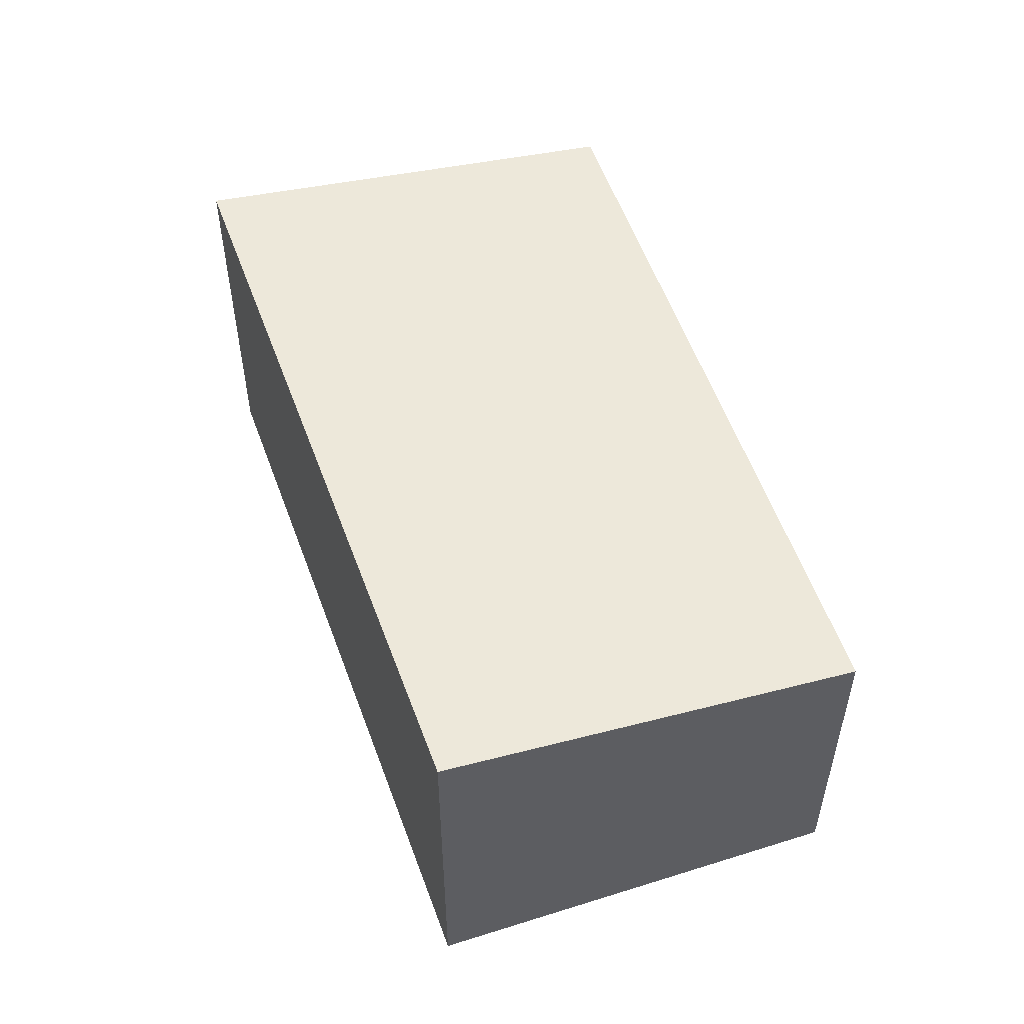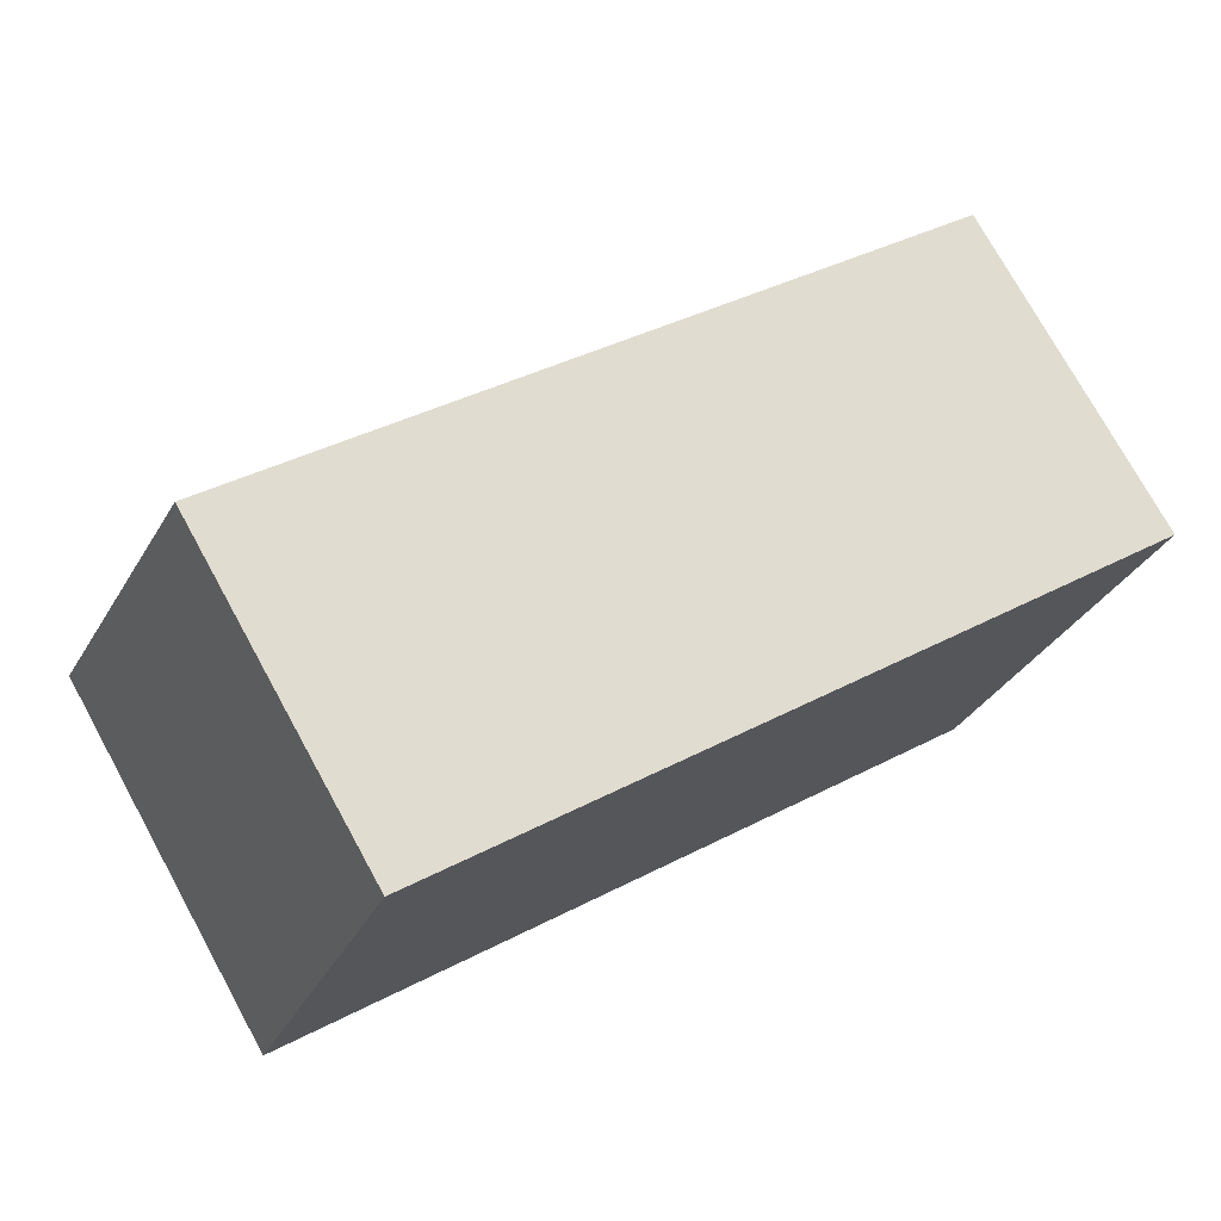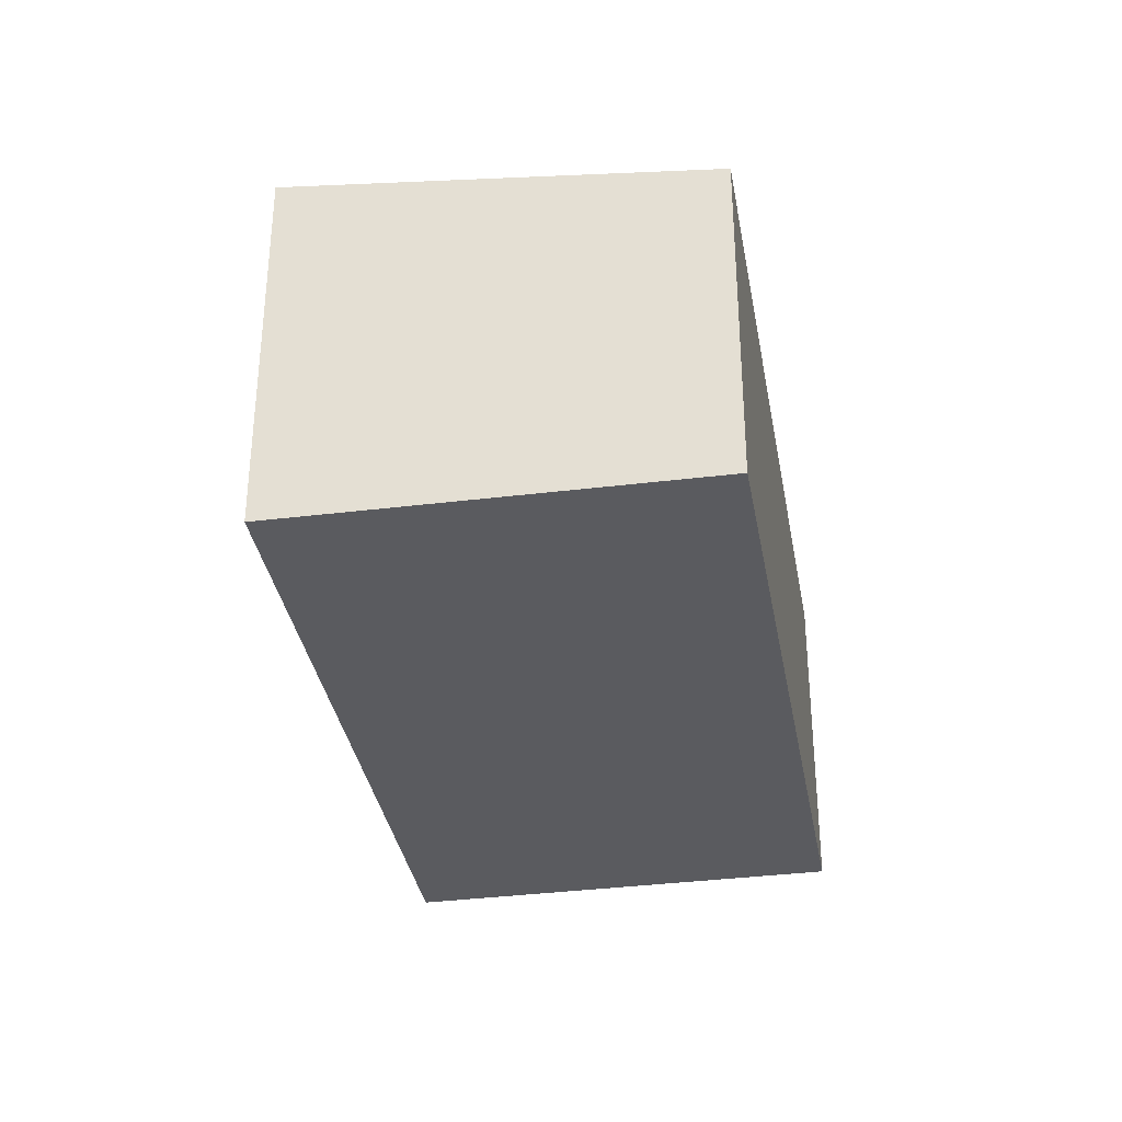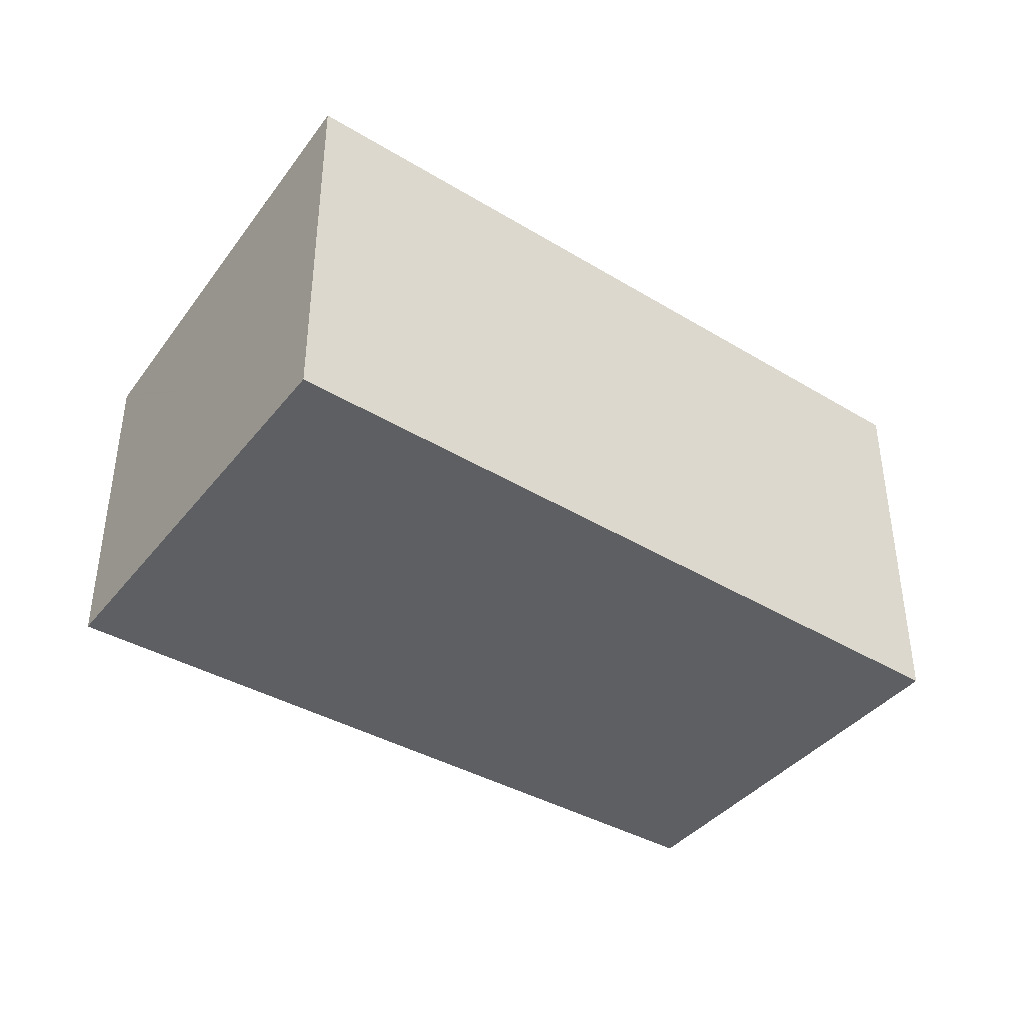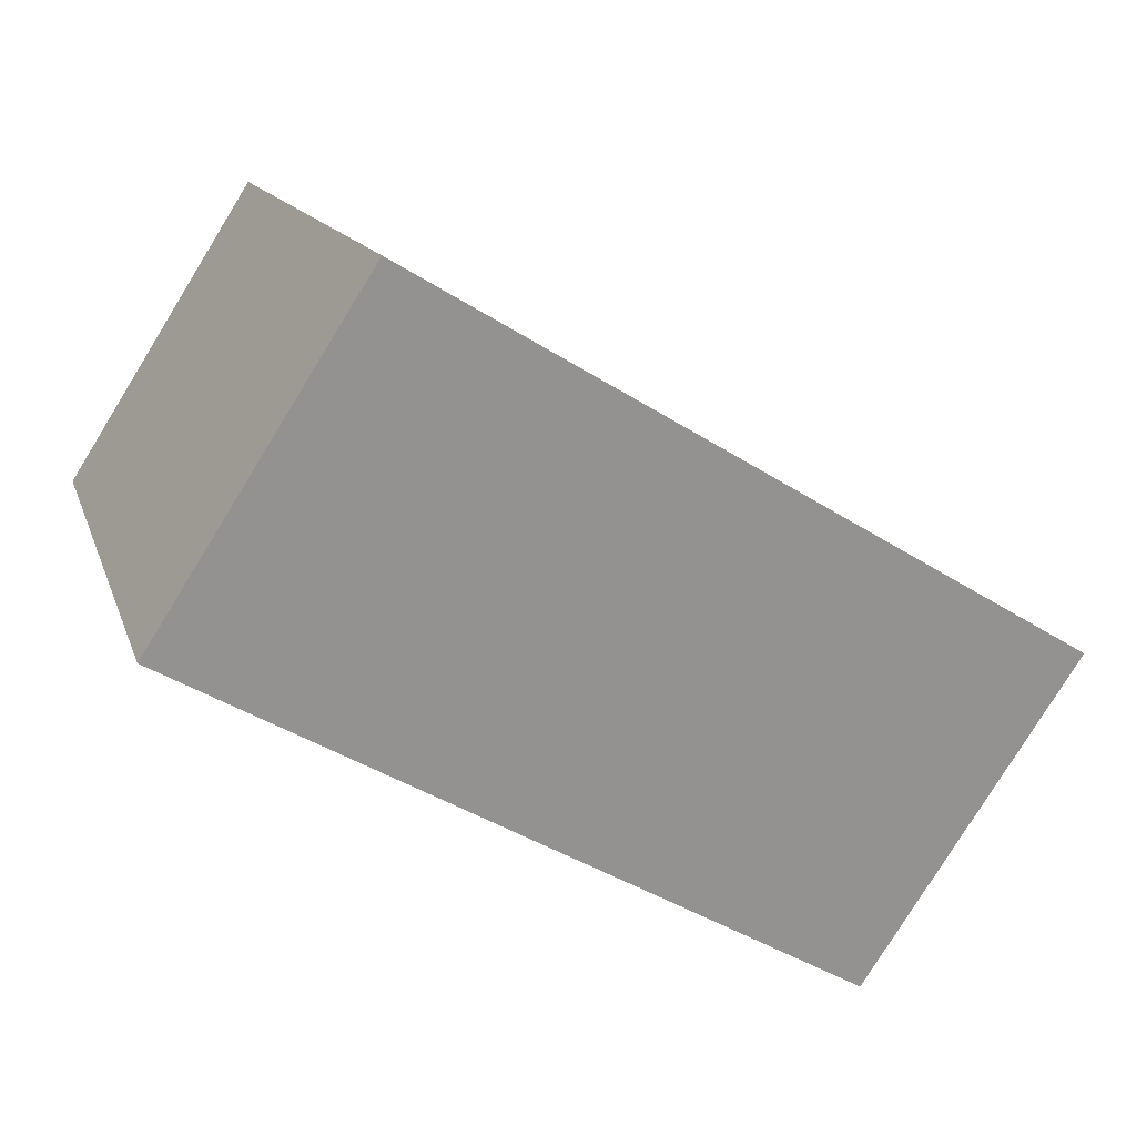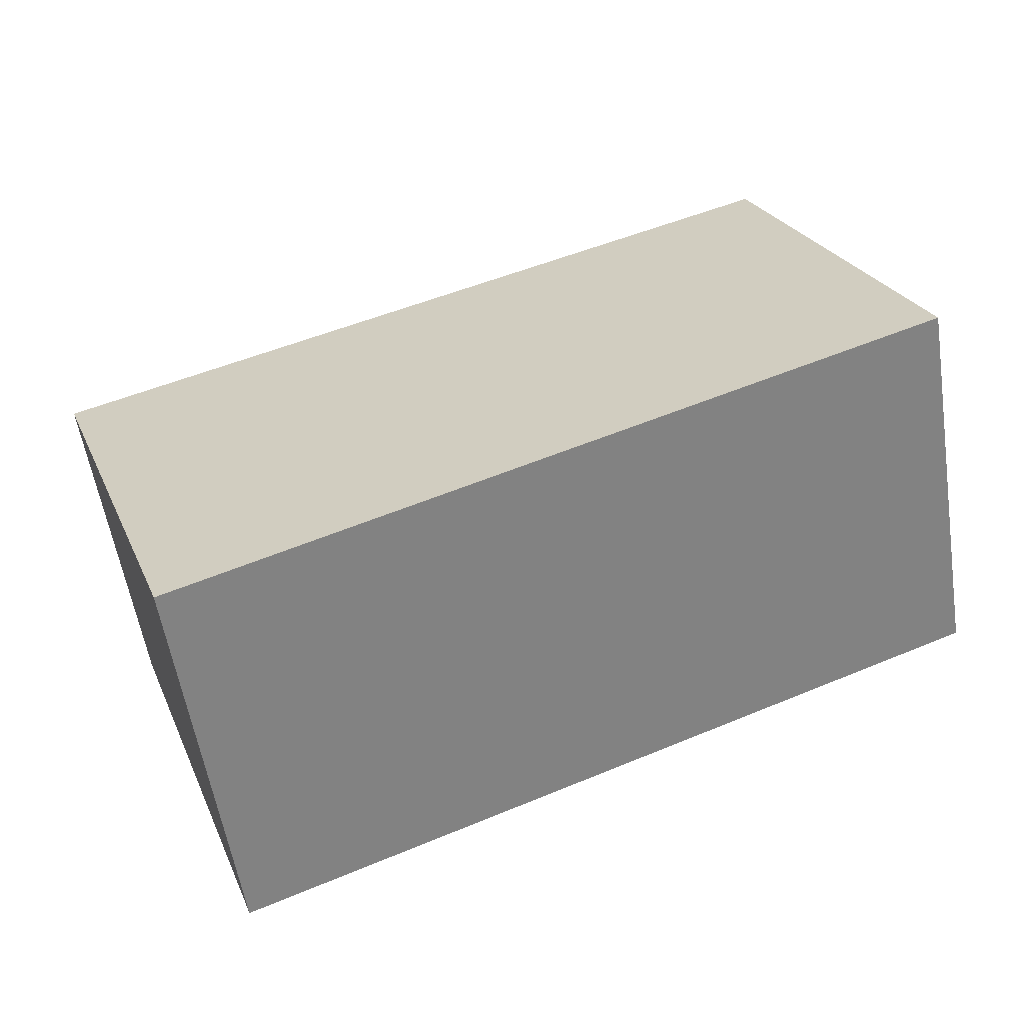
<metadata>
{"format":"obj","ext":"obj","renderer":"f3d","projection":"perspective","resolution":1024,"background":"white","views":[{"elev":53.5,"azim":-87.5,"up":"+Y"},{"elev":75.0,"azim":-28.8,"up":"+Z"},{"elev":-32.9,"azim":-59.2,"up":"+Y"},{"elev":-40.4,"azim":165.7,"up":"+Y"},{"elev":-79.3,"azim":148.3,"up":"+Z"},{"elev":-56.4,"azim":-171.1,"up":"+Z"}]}
</metadata>
<code>
v  7.456 2.822 1.025
v  6.754 2.822 1.315
v  7.464 2.82 1.047
v  6.147 3.205 -2.539
v  1.3 2.84 3.375
v  0 3.205 1.963e-16
v  0 0 0
v  1.3 -2.067e-16 3.375
v  6.754 -8.052e-17 1.315
v  7.464 -6.411e-17 1.047
v  6.147 1.555e-16 -2.539
v  7.456 -6.276e-17 1.025
g defaultobject
f 1 2 3
f 2 1 4
f 2 4 5
f 5 4 6
f 7 5 6
f 5 7 8
f 8 2 5
f 2 8 9
f 2 9 3
f 3 9 10
f 1 11 4
f 11 1 3
f 11 3 10
f 11 10 12
f 11 6 4
f 6 11 7
f 9 12 10
f 12 9 11
f 11 9 8
f 11 8 7

</code>
